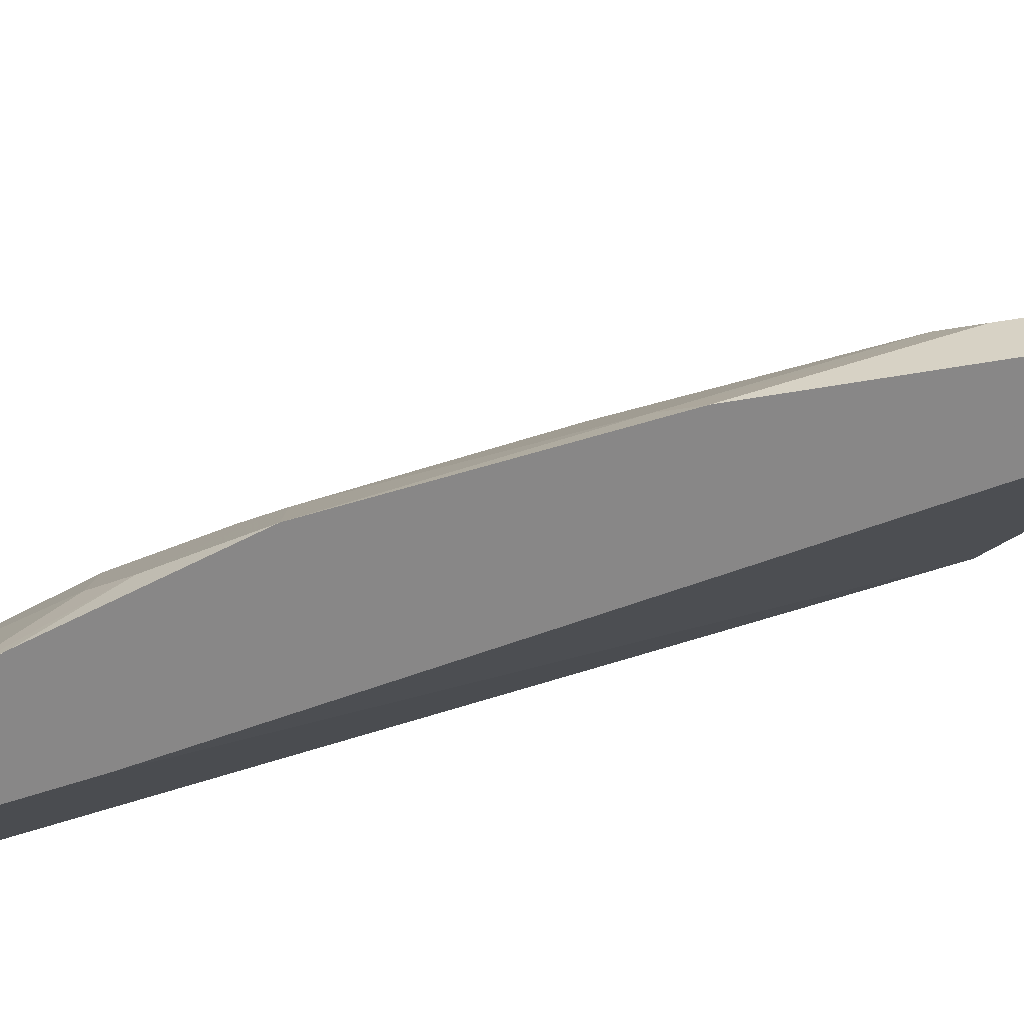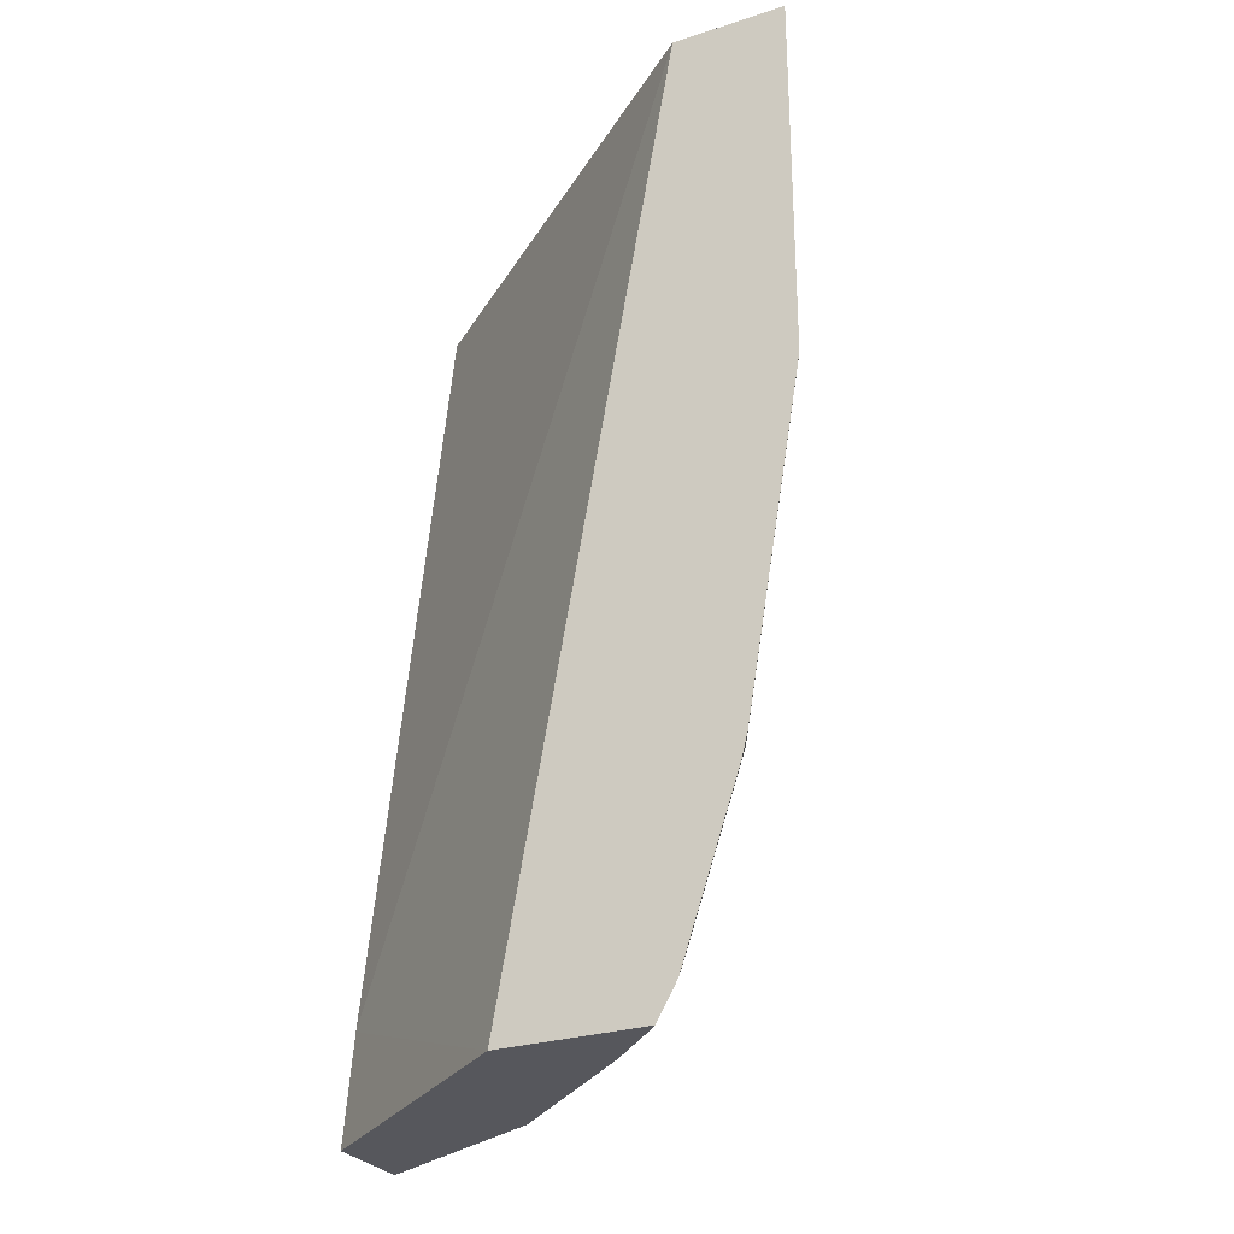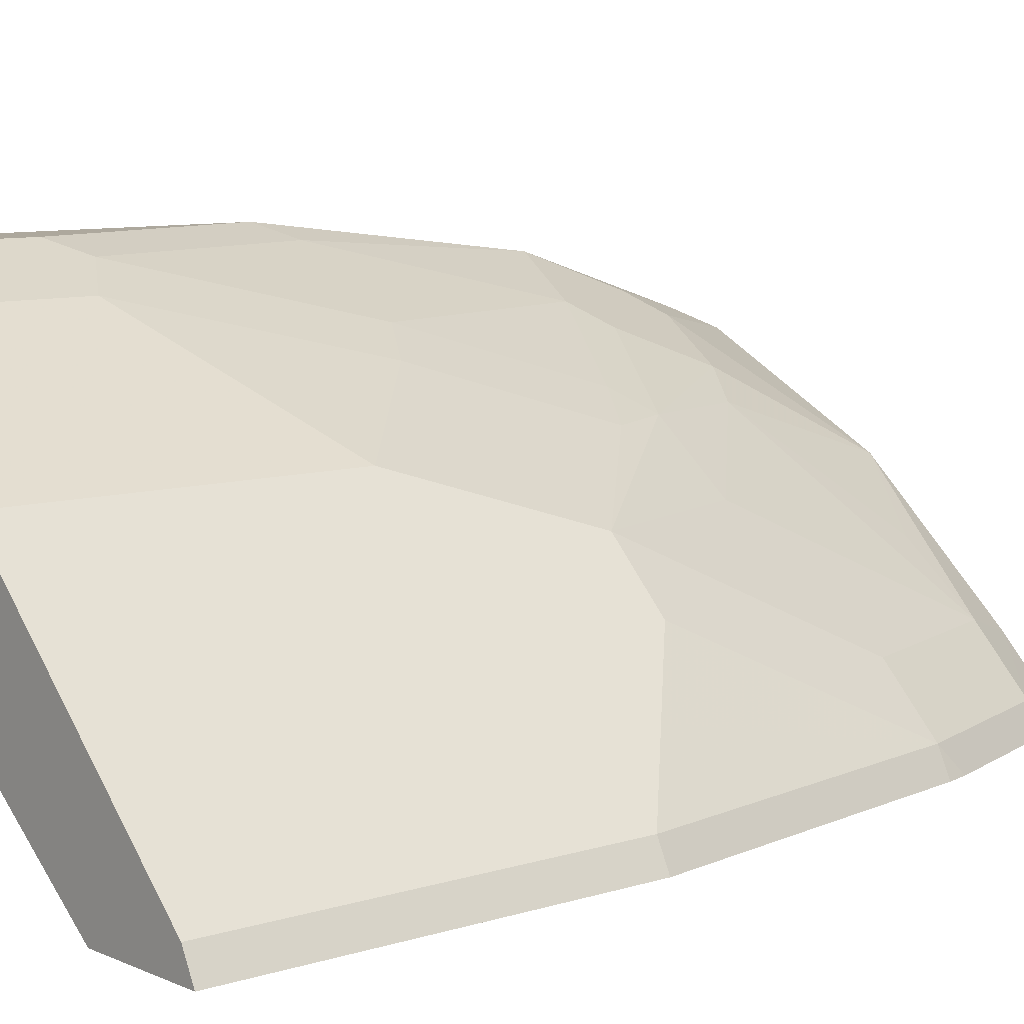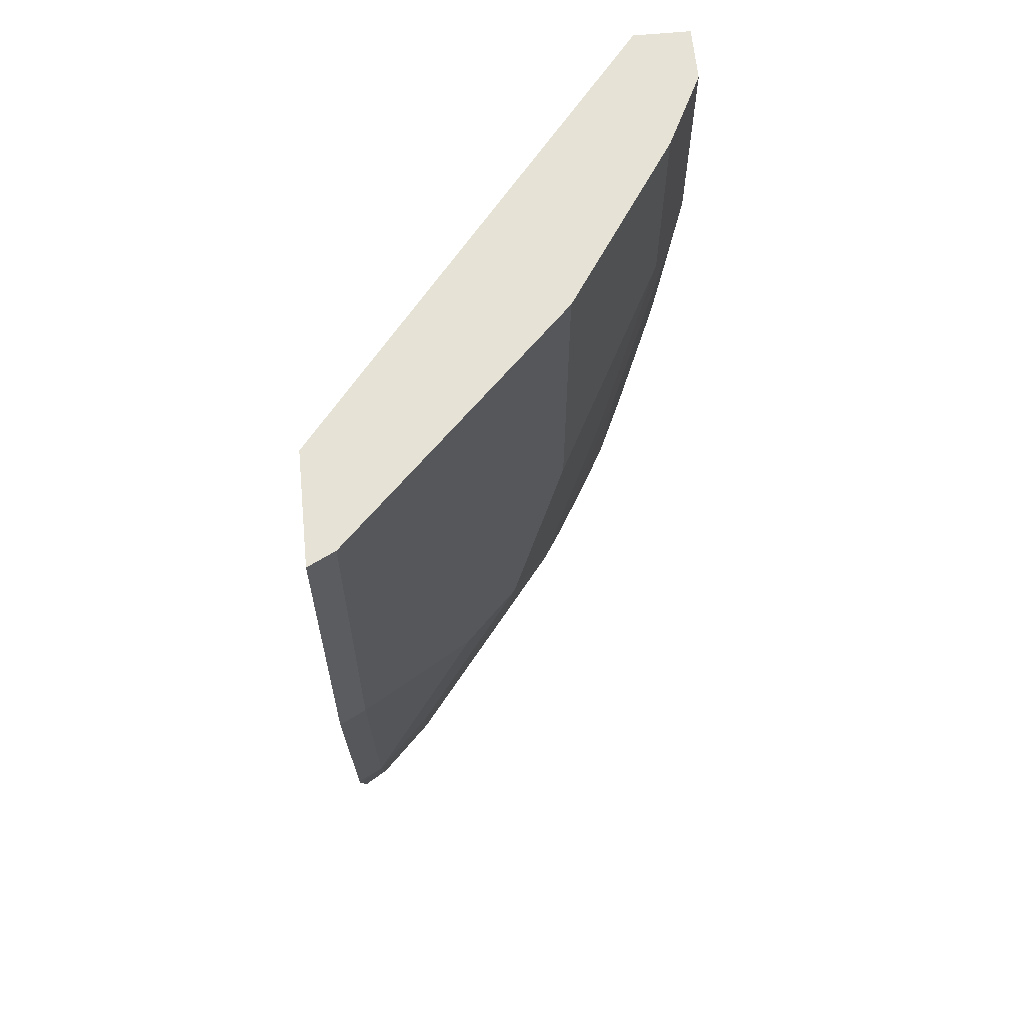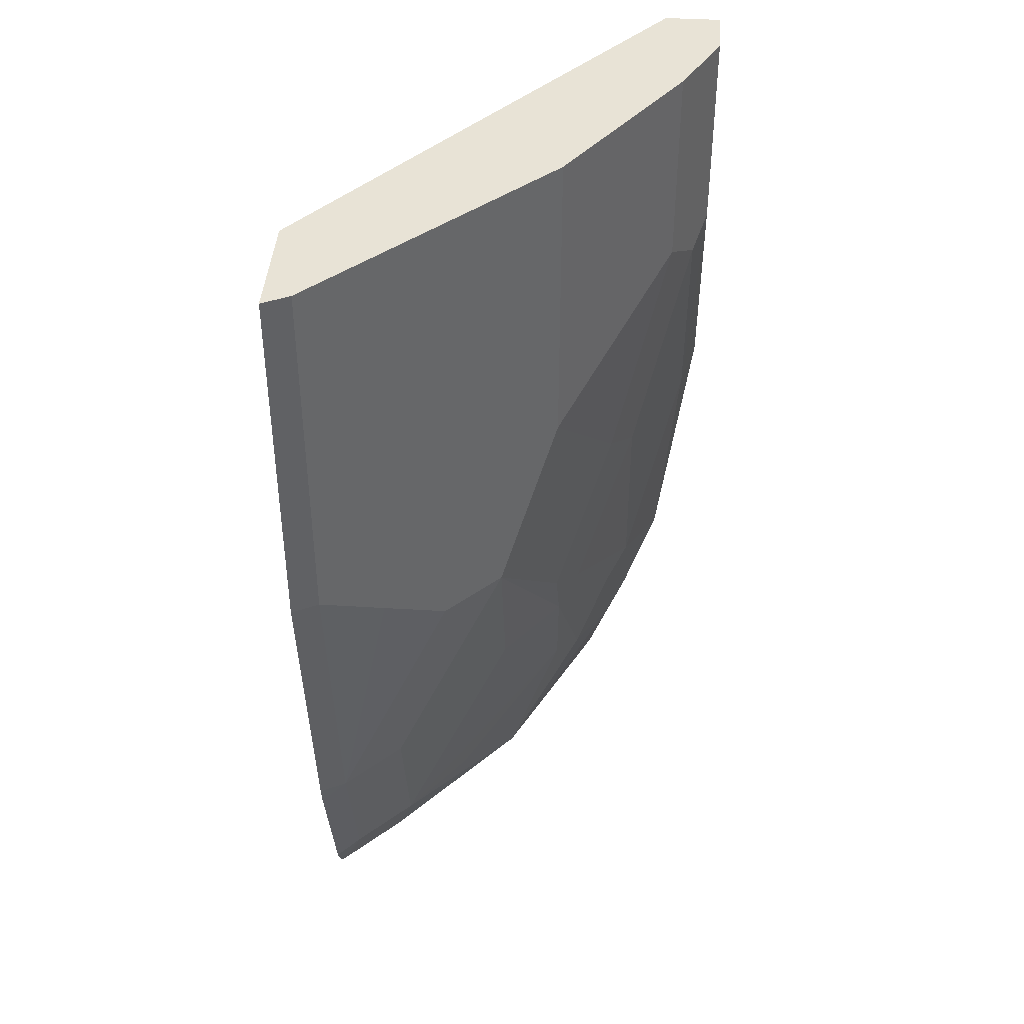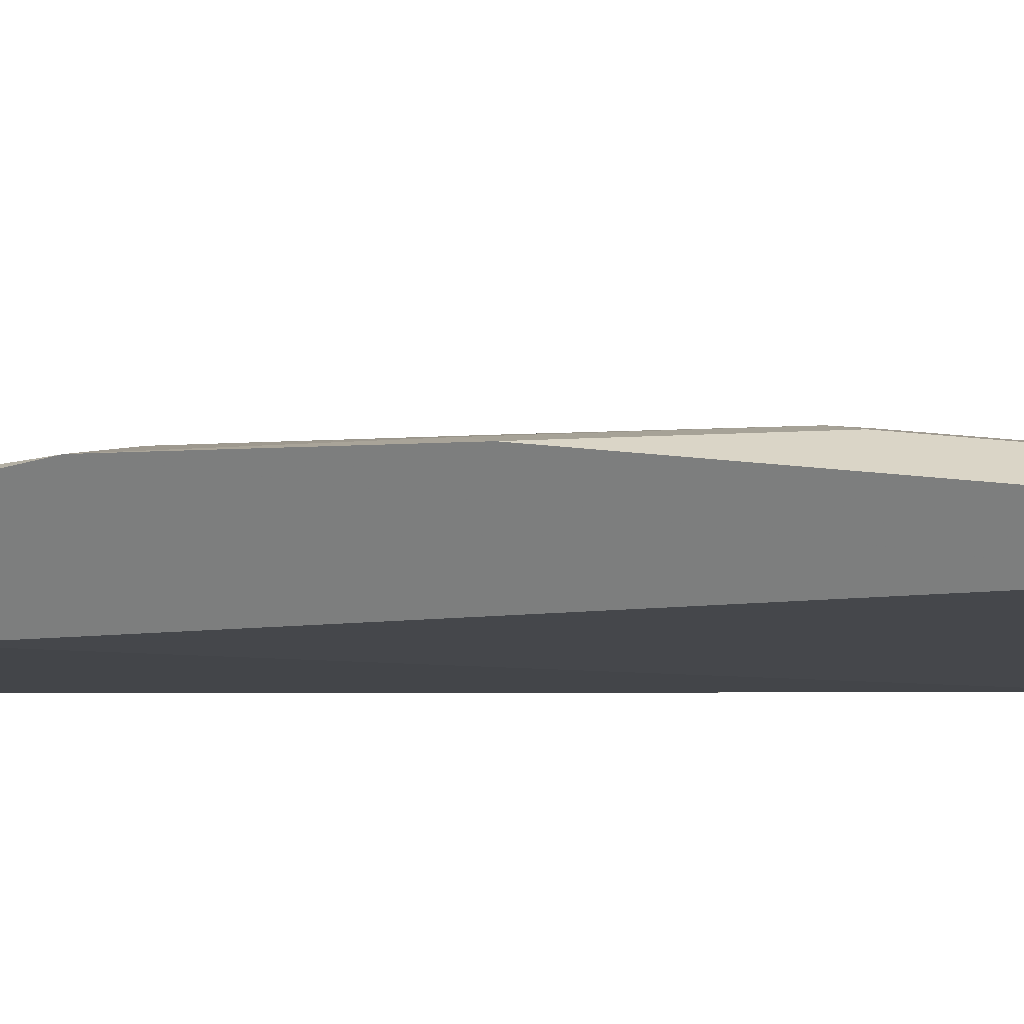
<metadata>
{"format":"obj","ext":"obj","renderer":"f3d","projection":"perspective","resolution":1024,"background":"white","views":[{"elev":27.3,"azim":70.7,"up":"+Z"},{"elev":-27.6,"azim":-153.7,"up":"+Y"},{"elev":8.7,"azim":-130.5,"up":"+Z"},{"elev":63.4,"azim":-95.6,"up":"+Y"},{"elev":41.8,"azim":-86.0,"up":"+Y"},{"elev":29.0,"azim":100.1,"up":"+Z"}]}
</metadata>
<code>
v -0.6098 -0.06573 0.4553
v -0.6021 -0.06573 0.4707
v -0.6098 0.1534 0.4553
v -0.577 -0.2627 0.4553
v -0.5692 -0.09855 0.5036
v -0.6021 0.1534 0.4707
v -0.5692 -0.2627 0.4707
v -0.5441 0.1534 0.4553
v -0.5736 -0.2759 0.4553
v -0.5692 0.1534 0.5036
v -0.5364 -0.1313 0.5364
v -0.5036 -0.1313 0.5693
v -0.5364 -0.3612 0.4707
v -0.5364 -0.2627 0.5036
v -0.2956 0.1534 0.6568
v -0.2956 -0.3284 0.5788
v -0.2956 -0.3286 0.5787
v -0.4455 -0.3944 0.4553
v -0.5408 -0.3745 0.4553
v -0.5036 0.1534 0.5693
v -0.4707 -0.2299 0.5693
v -0.4269 -0.2299 0.6034
v -0.4379 -0.197 0.6021
v -0.4051 -0.09855 0.6349
v -0.4707 -0.03286 0.6021
v -0.5292 -0.3944 0.4553
v -0.5258 -0.3944 0.4593
v -0.4927 -0.3944 0.4924
v -0.5036 -0.3612 0.5036
v -0.2956 0.1534 0.657
v -0.2956 -0.3944 0.5703
v -0.4707 0.1534 0.6021
v -0.4051 -0.2955 0.6021
v -0.3613 -0.2627 0.6363
v -0.3448 -0.2463 0.6486
v -0.4105 -0.2134 0.6158
v -0.3777 -0.312 0.6158
v -0.3777 -0.115 0.6486
v -0.3448 0.01637 0.6814
v -0.3722 0.03283 0.6677
v -0.4049 -0.3944 0.5693
v -0.4598 -0.3612 0.5378
v -0.3063 0.1534 0.6897
v -0.2956 0.1534 0.6897
v -0.2956 -0.3944 0.6238
v -0.3722 0.1534 0.6677
v -0.312 -0.312 0.6486
v -0.2956 -0.2628 0.669
v -0.2956 -0.2625 0.6691
v -0.312 -0.115 0.6814
v -0.3284 -0.3284 0.6363
v -0.3284 0.03283 0.6897
v -0.3284 0.1534 0.6897
v -0.3831 -0.3944 0.5802
v -0.2956 0.0656 0.6897
v -0.2959 -0.3944 0.6238
v -0.2956 -0.3613 0.6362
v -0.2956 -0.2299 0.6732
v -0.2956 -0.0986 0.6896
v -0.3174 -0.3944 0.6131
f 24 40 25
f 23 36 24
f 24 38 39
f 24 39 40
f 24 36 38
f 29 42 33
f 25 46 32
f 28 41 29
f 29 41 42
f 22 37 34
f 30 43 44
f 25 40 46
f 22 33 37
f 18 54 41
f 22 35 36
f 22 34 35
f 21 33 22
f 21 29 33
f 18 27 26
f 18 28 27
f 18 41 28
f 18 60 54
f 18 56 60
f 18 45 56
f 18 31 45
f 33 42 41
f 22 36 23
f 33 41 37
f 47 56 57
f 35 37 47
f 17 31 18
f 51 60 56
f 51 54 60
f 50 58 59
f 50 59 52
f 49 58 50
f 47 57 48
f 52 59 55
f 47 51 56
f 45 57 56
f 43 55 44
f 43 52 55
f 34 37 35
f 43 53 52
f 39 46 40
f 39 53 46
f 39 52 53
f 39 50 52
f 37 51 47
f 37 41 51
f 35 38 36
f 35 39 38
f 35 50 39
f 35 49 50
f 35 48 49
f 35 47 48
f 41 54 51
f 15 17 16
f 1 9 4
f 15 45 31
f 5 12 20
f 5 11 12
f 5 7 11
f 4 9 7
f 3 15 8
f 3 30 15
f 3 43 30
f 3 53 43
f 3 46 53
f 3 32 46
f 3 20 32
f 3 10 20
f 2 7 5
f 2 10 6
f 2 5 10
f 1 7 2
f 1 4 7
f 1 19 9
f 1 26 19
f 1 18 26
f 1 8 18
f 1 3 8
f 1 6 3
f 1 2 6
f 15 31 17
f 5 20 10
f 7 9 19
f 3 6 10
f 7 13 29
f 15 57 45
f 7 19 13
f 15 48 57
f 15 49 48
f 15 58 49
f 15 59 58
f 15 55 59
f 15 44 55
f 14 29 21
f 13 28 29
f 13 27 28
f 13 26 27
f 13 19 26
f 15 30 44
f 12 32 20
f 7 29 14
f 7 12 11
f 8 15 16
f 8 16 17
f 8 17 18
f 12 14 21
f 7 14 12
f 12 22 23
f 12 23 24
f 12 24 25
f 12 25 32
f 12 21 22

</code>
